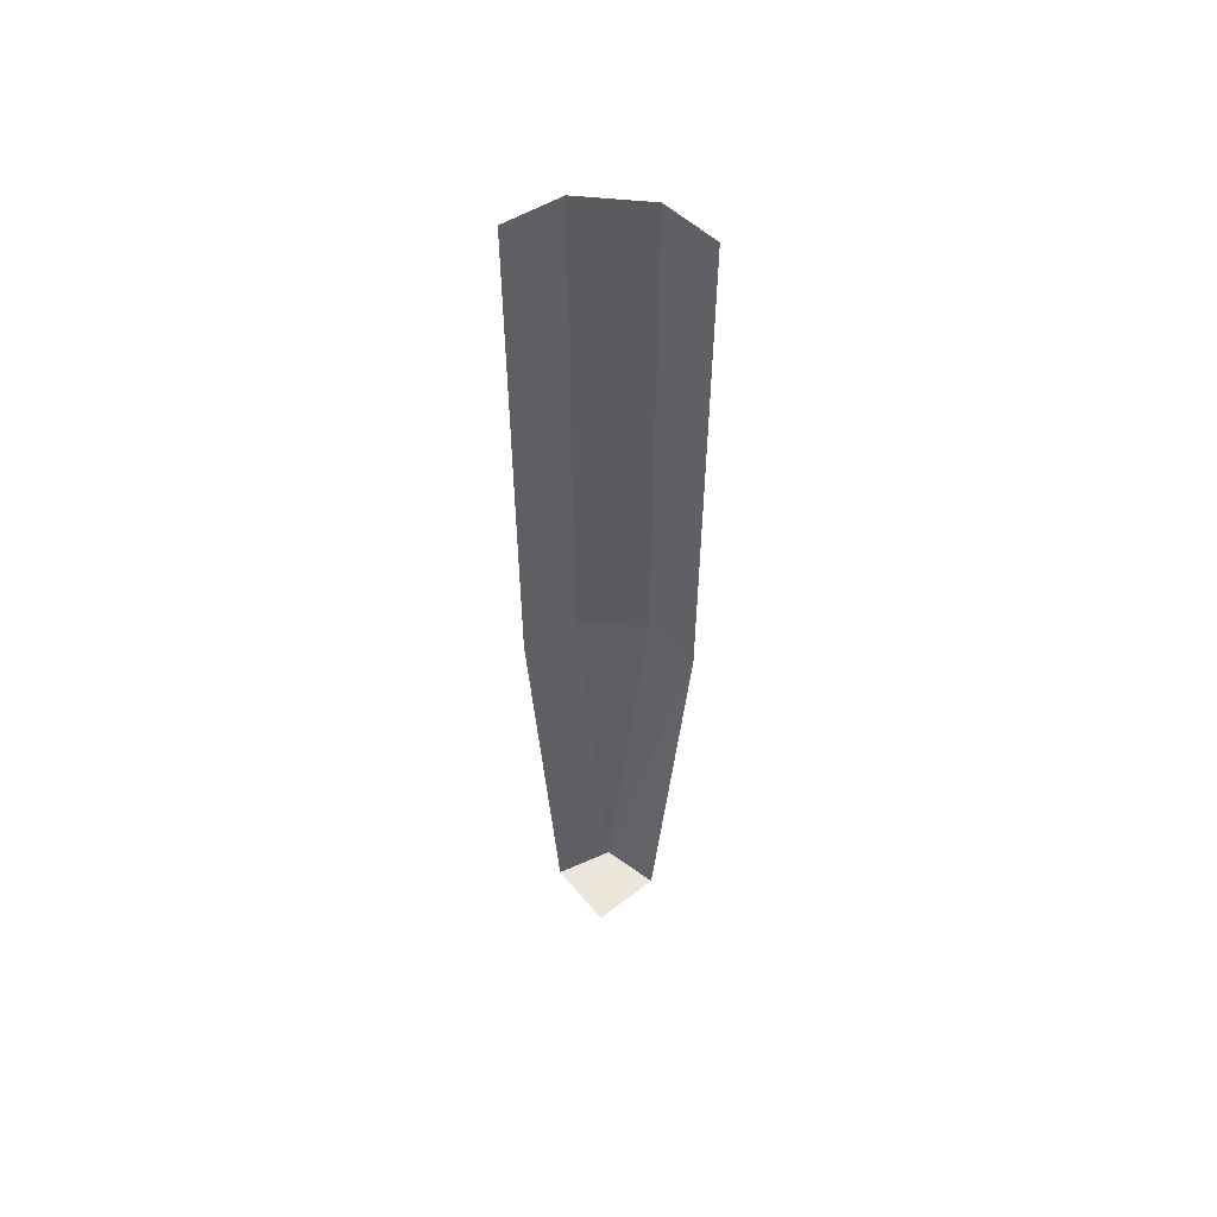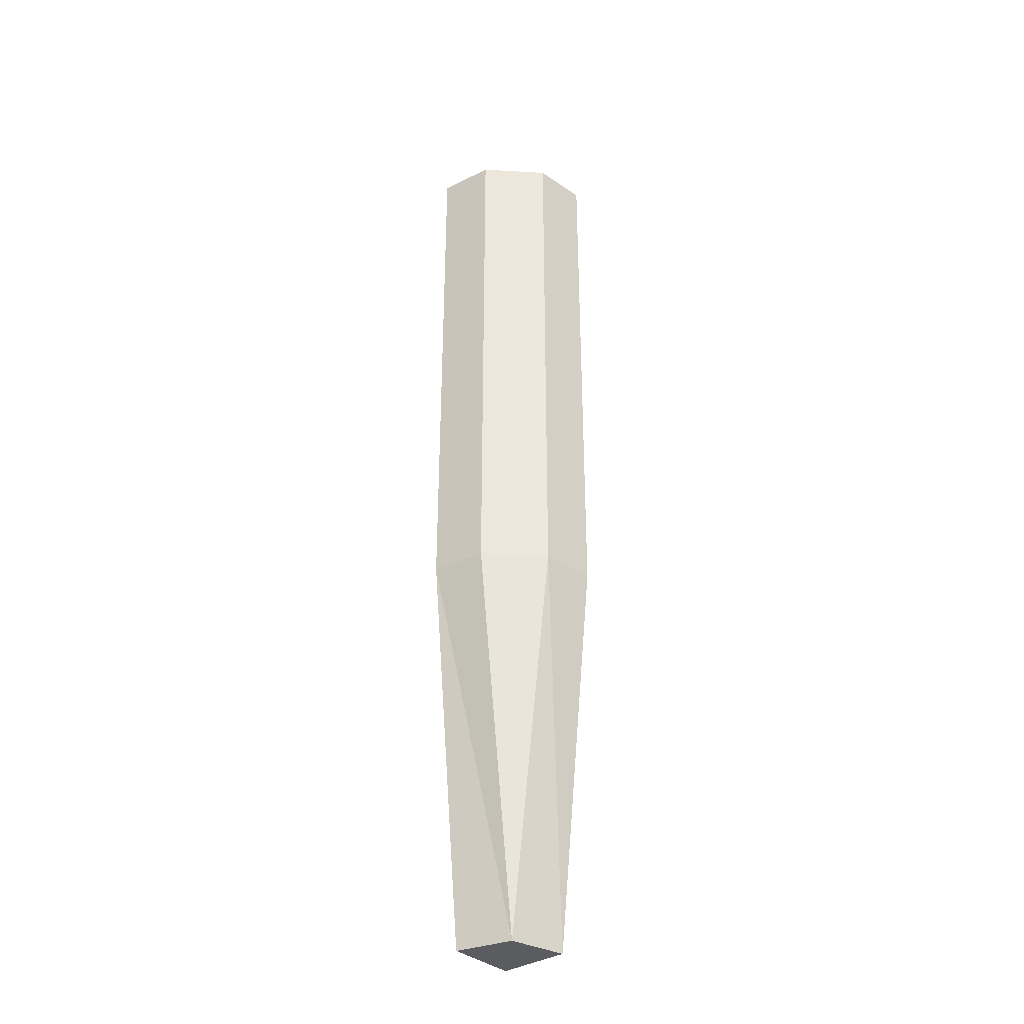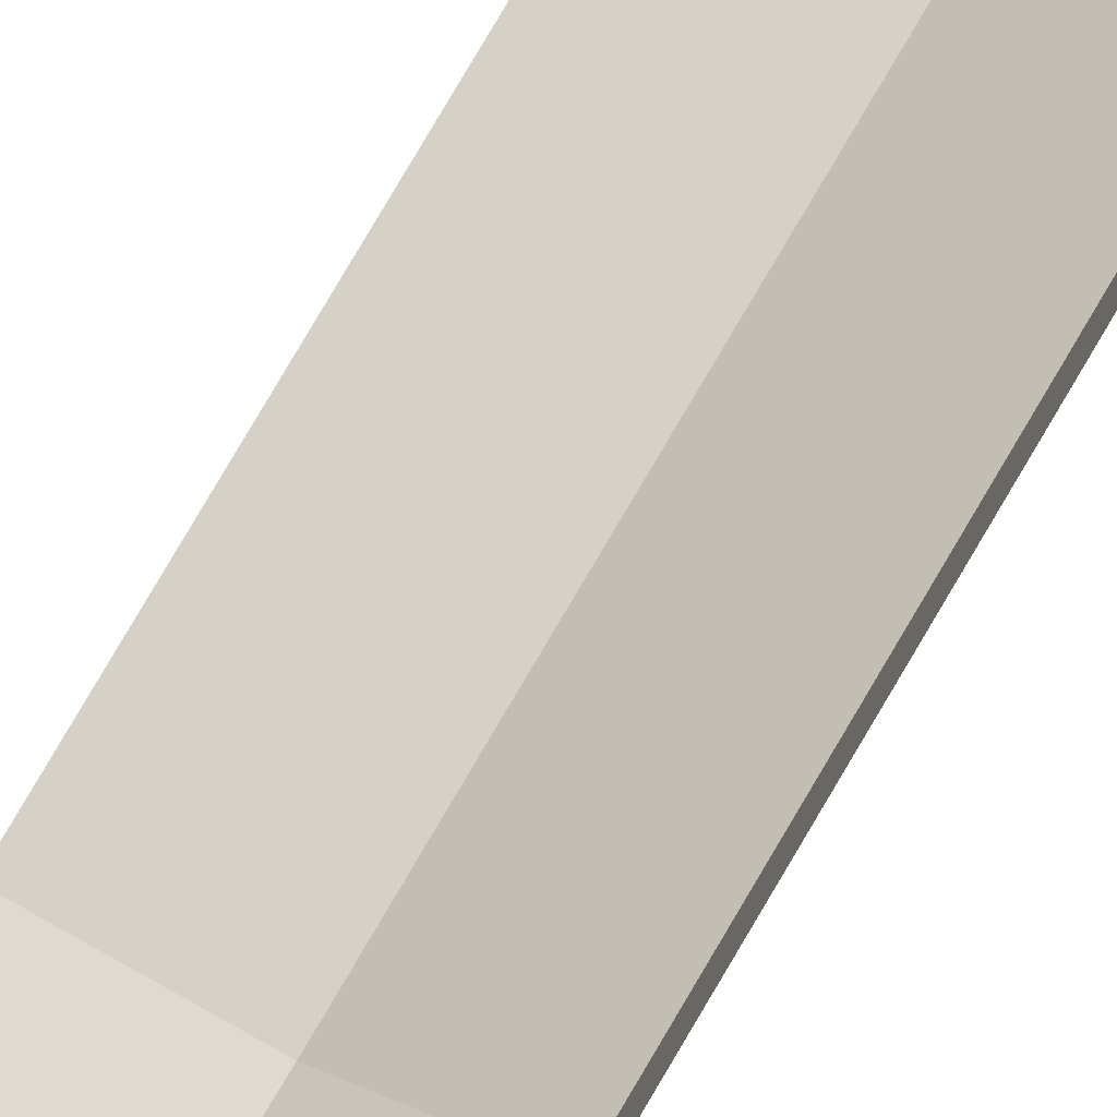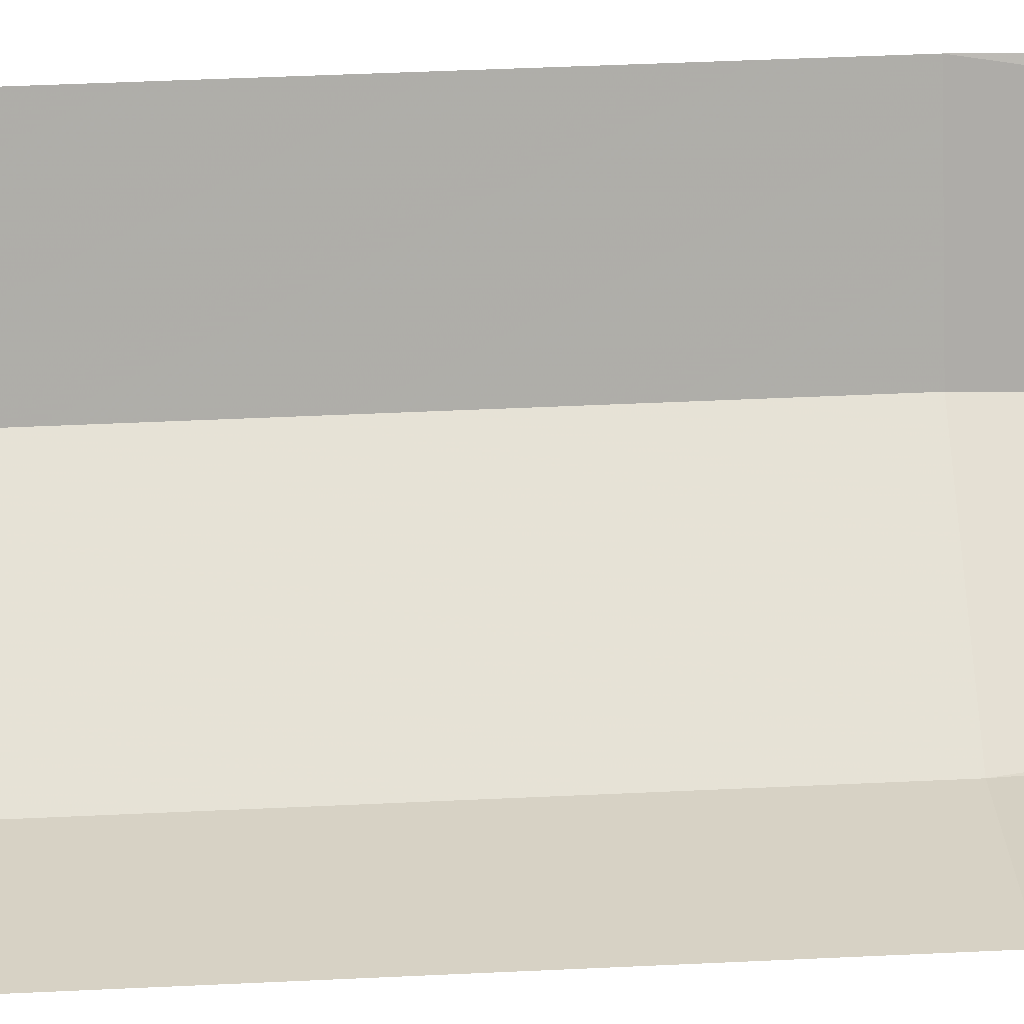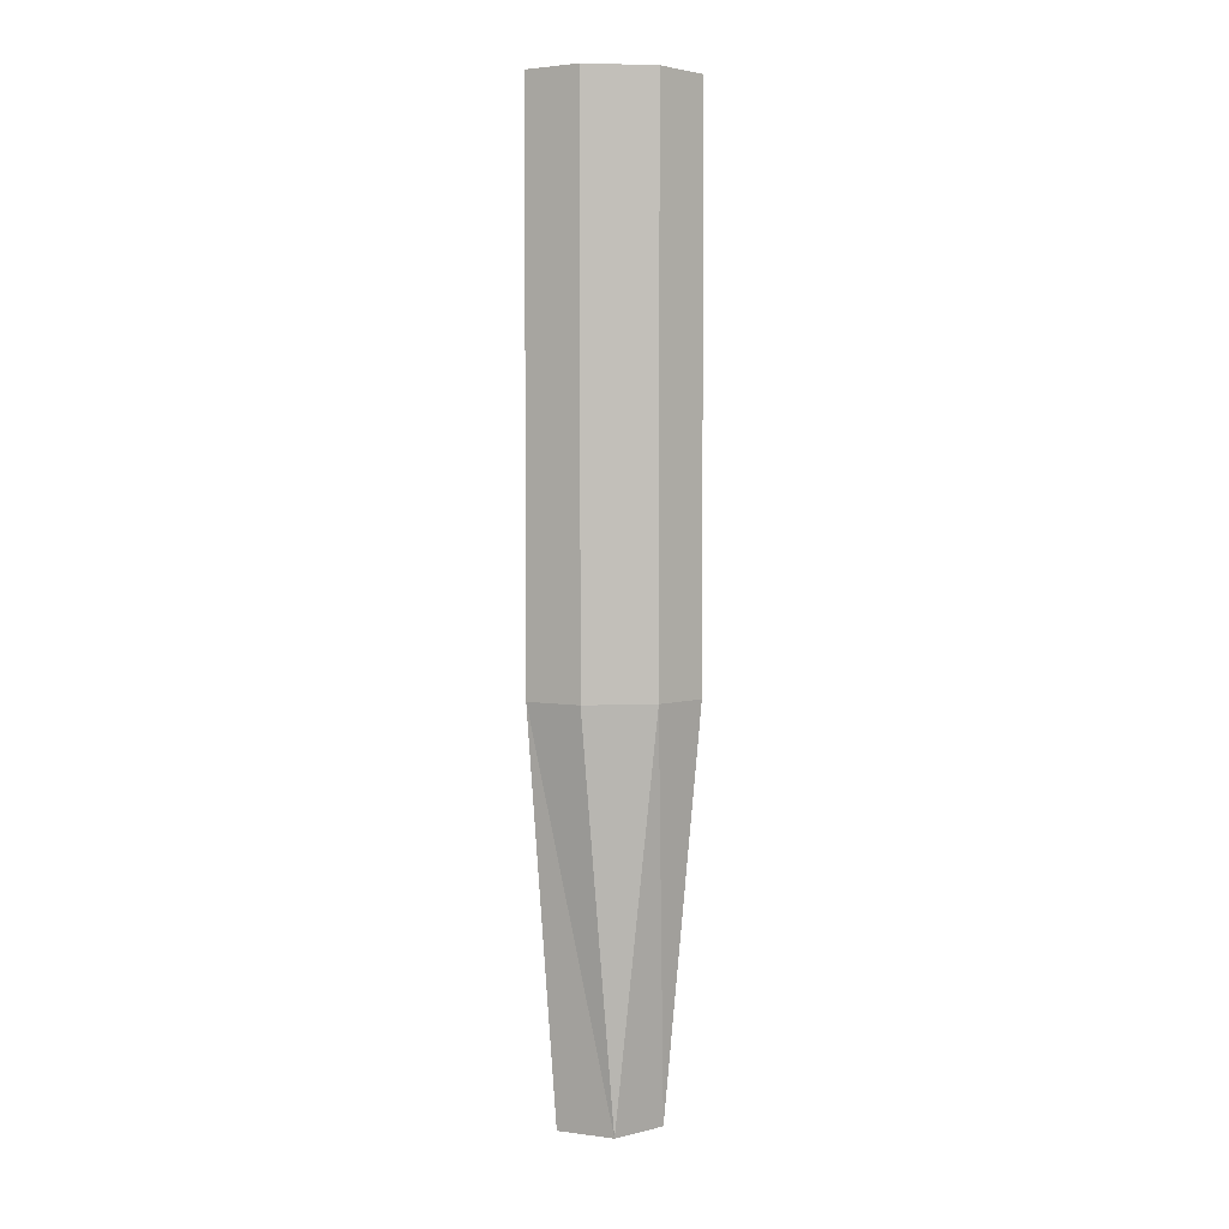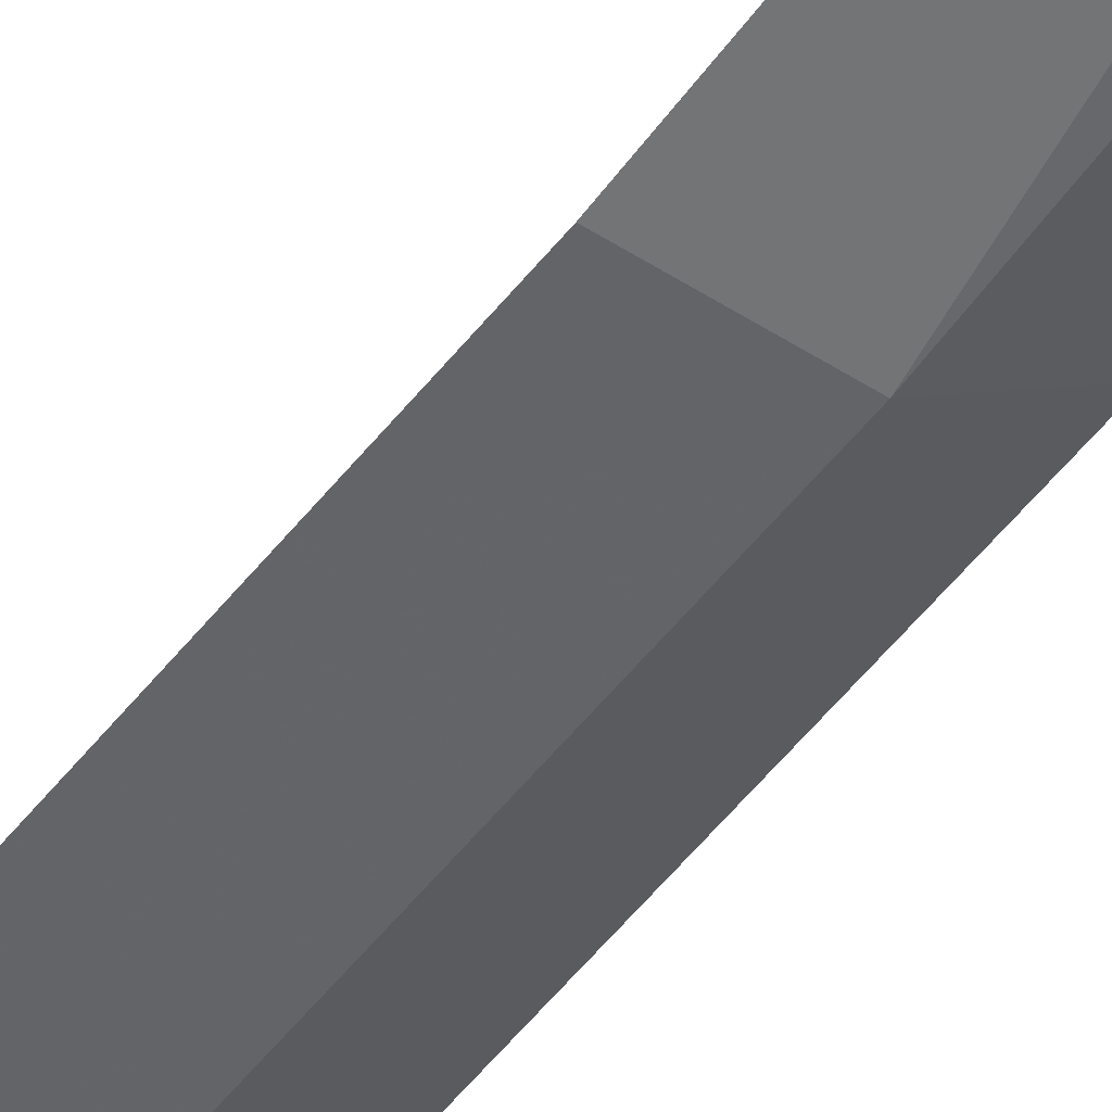
<metadata>
{"format":"obj","ext":"obj","renderer":"f3d","projection":"perspective","resolution":1024,"background":"white","views":[{"elev":56.1,"azim":-39.0,"up":"+Y"},{"elev":-34.6,"azim":130.6,"up":"+Y"},{"elev":78.6,"azim":30.4,"up":"+Z"},{"elev":20.1,"azim":-96.5,"up":"+Z"},{"elev":3.9,"azim":127.4,"up":"+Y"},{"elev":-55.3,"azim":-37.7,"up":"+Z"}]}
</metadata>
<code>
v -0.4219 -1.062 0.5
v -0.5 -1.062 0.5
v -0.4375 -1.062 0.4375
v -0.375 -0.6172 0.5
v -0.3828 -0.6172 0.4375
v -0.375 -0.1016 0.5
v -0.3828 -0.1016 0.4375
v -0.375 0 0.5
v -0.3828 0 0.4375
v -0.4375 -0.1016 0.3828
v -0.4375 0 0.3828
v -0.5 -0.1016 0.375
v -0.5 0 0.375
v -0.5 -1.062 0.4219
v -0.4375 -0.6172 0.3828
v -0.5 -0.6172 0.375
f 1 2 3
f 3 2 14
f 1 3 4
f 4 3 5
f 4 5 6
f 6 5 7
f 6 7 8
f 8 7 9
f 9 7 10
f 9 10 11
f 11 10 12
f 11 12 13
f 3 14 15
f 3 15 5
f 5 15 7
f 7 15 10
f 10 15 16
f 10 16 12
f 14 16 15

</code>
